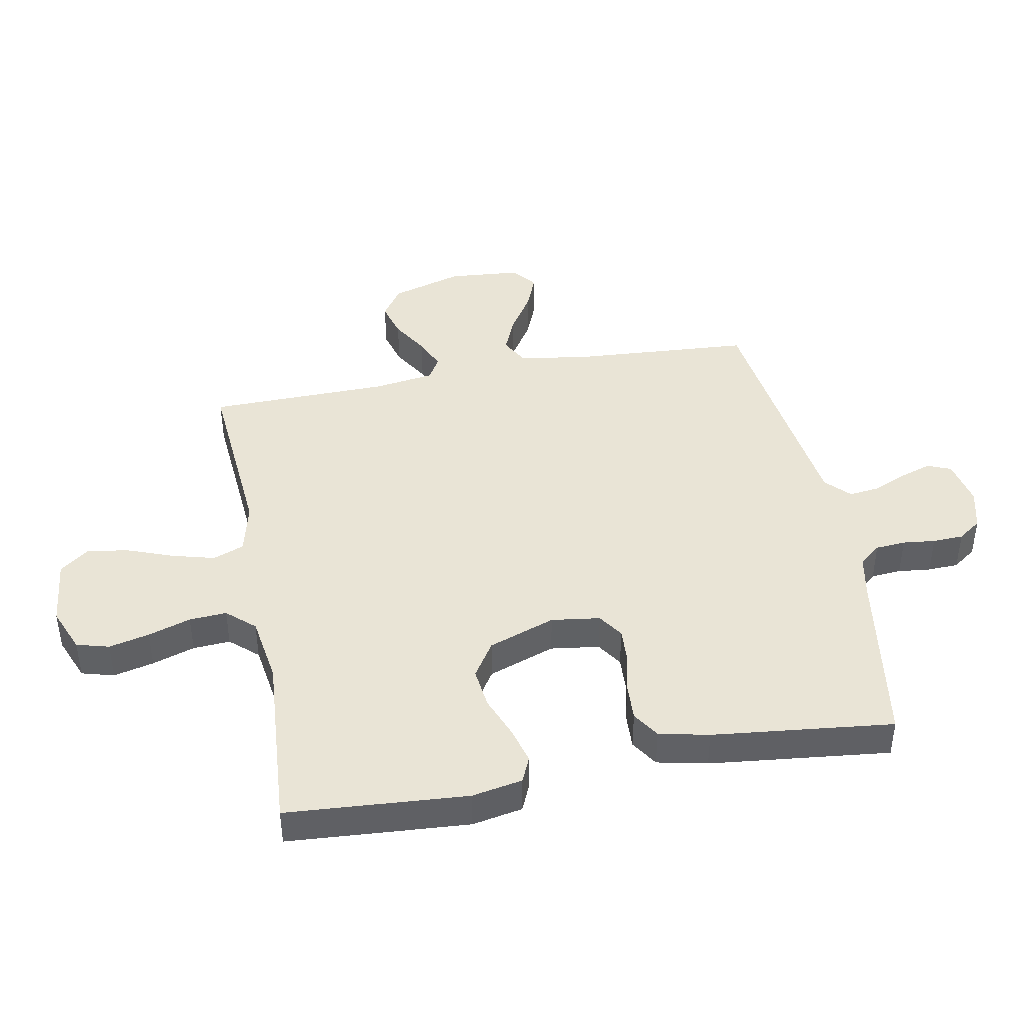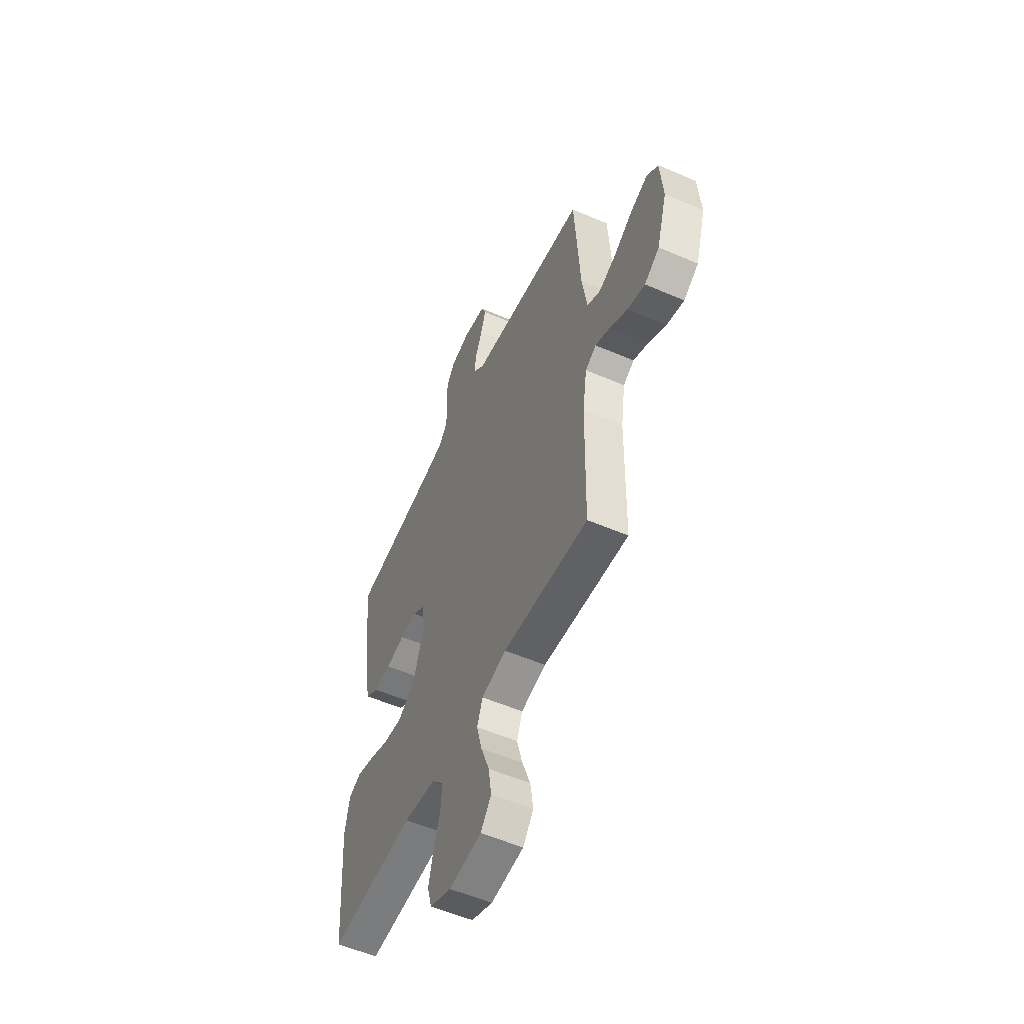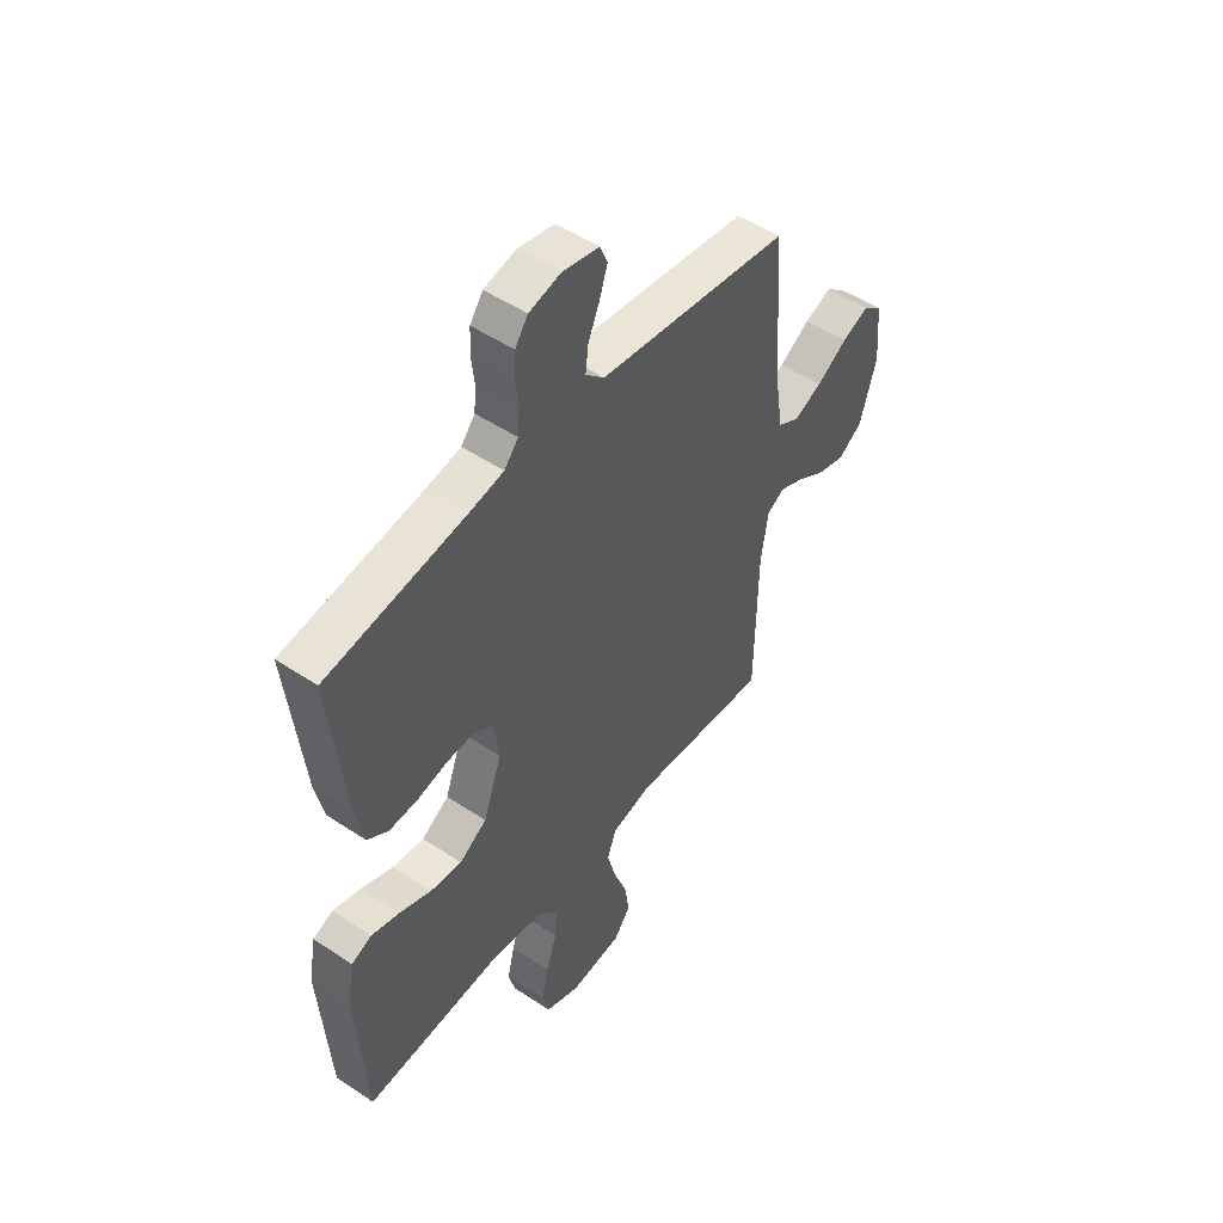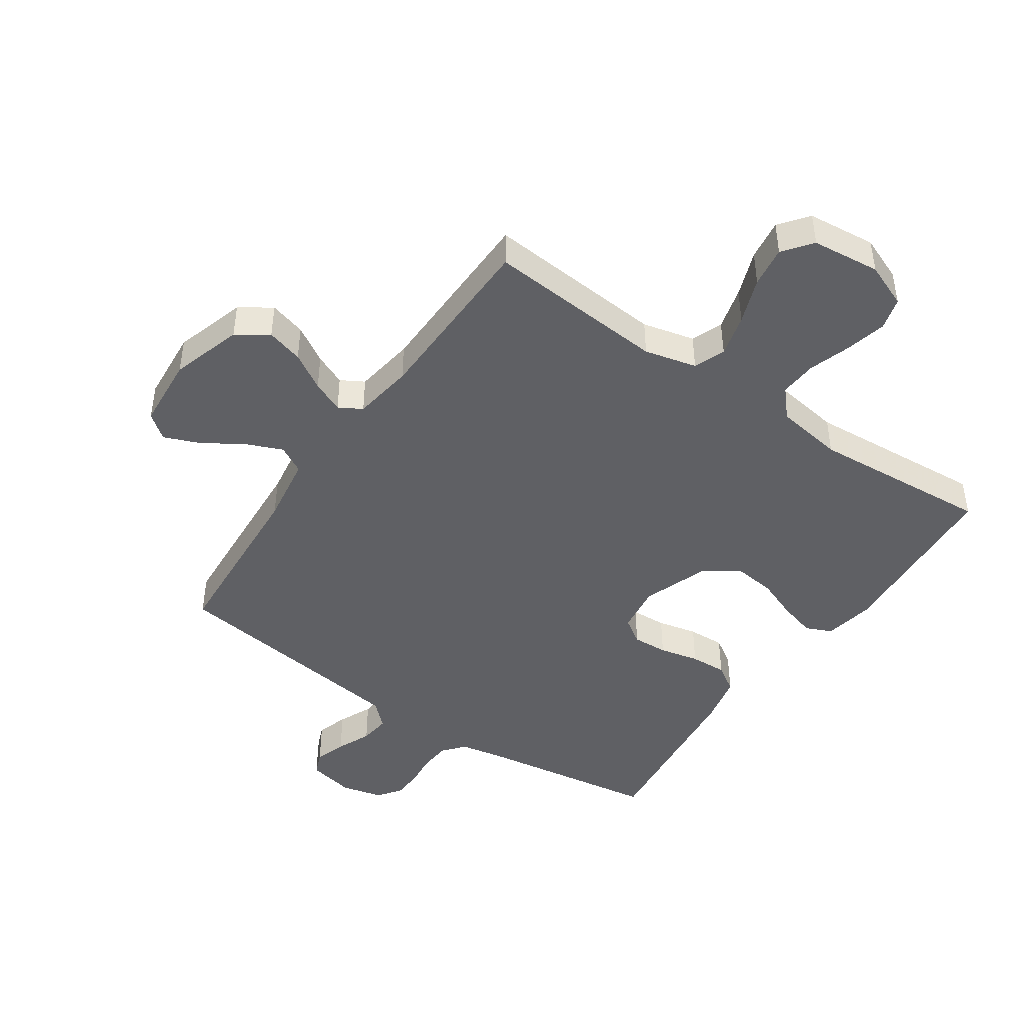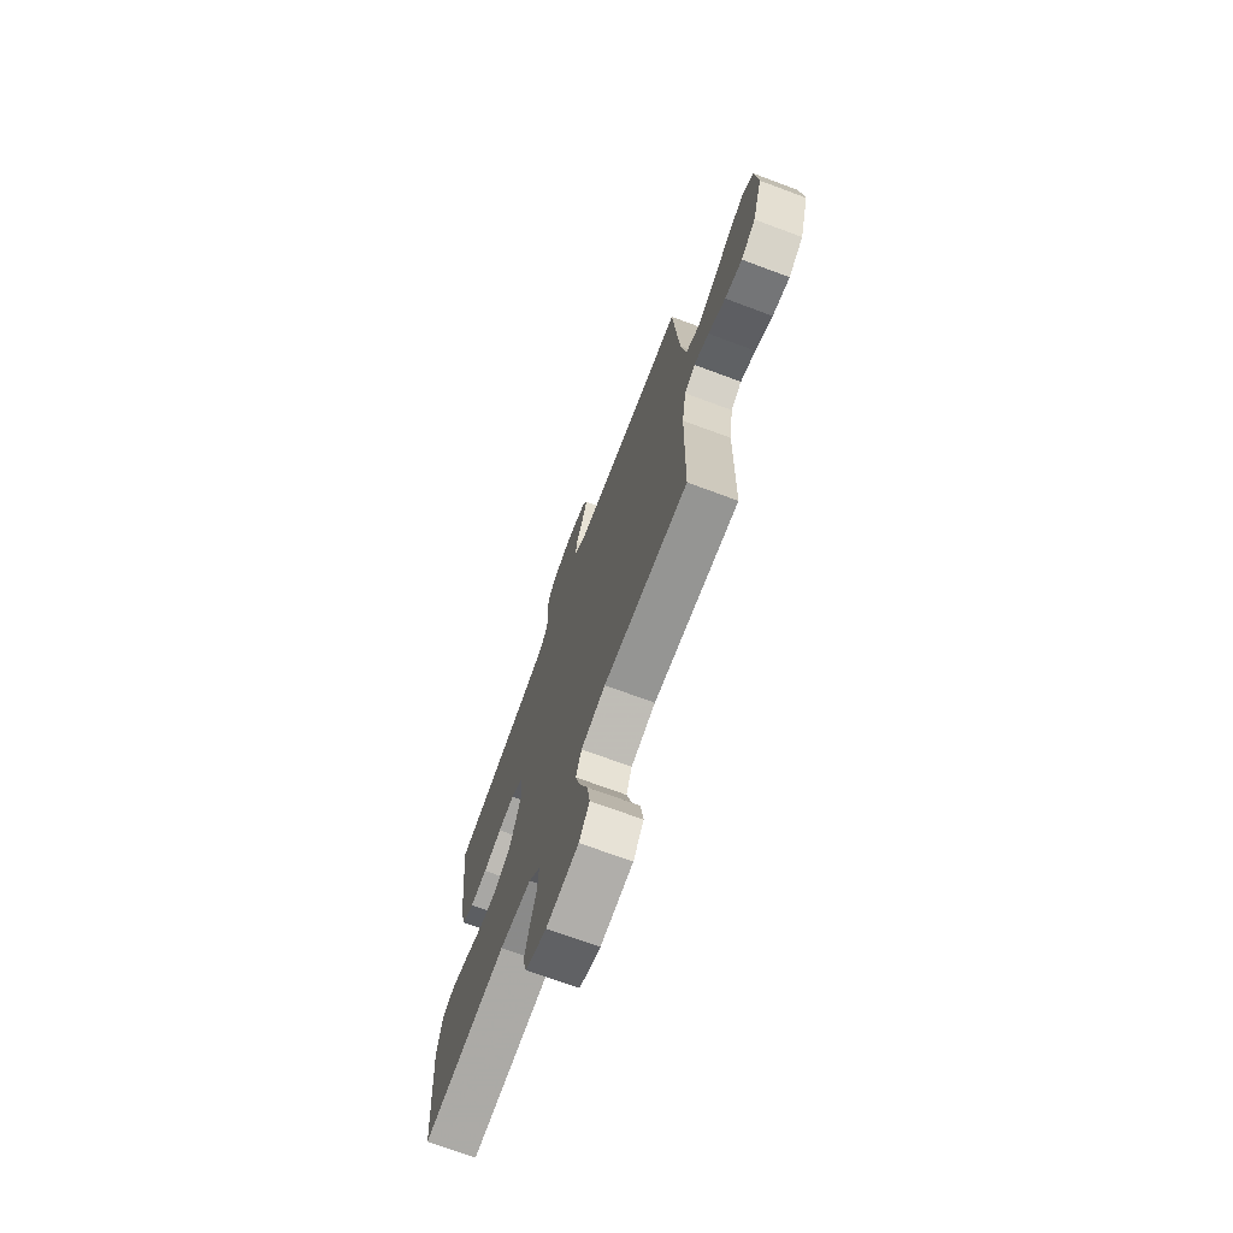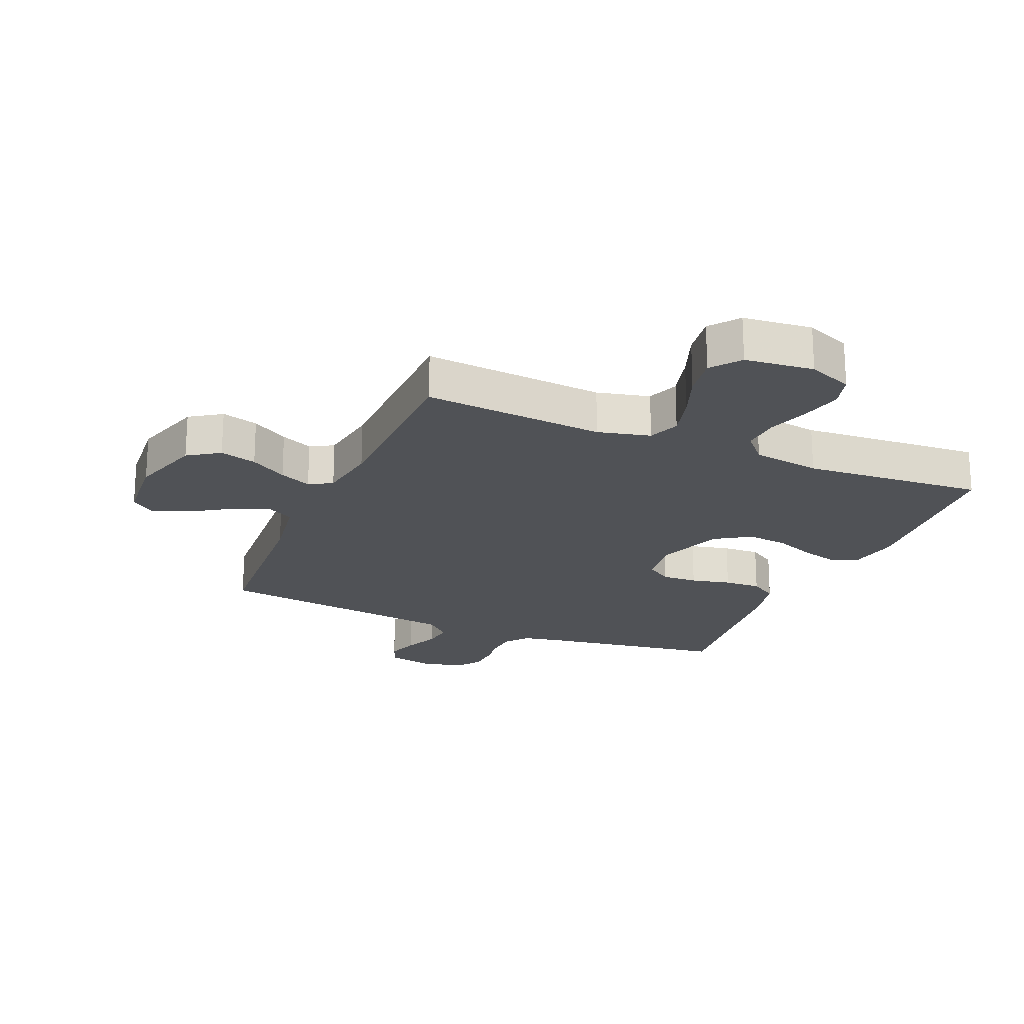
<metadata>
{"format":"obj","ext":"obj","renderer":"f3d","projection":"perspective","resolution":1024,"background":"white","views":[{"elev":42.7,"azim":-100.7,"up":"+Y"},{"elev":-54.7,"azim":65.4,"up":"+Z"},{"elev":50.0,"azim":-53.7,"up":"+Z"},{"elev":-45.0,"azim":145.5,"up":"+Y"},{"elev":-71.8,"azim":69.6,"up":"+Z"},{"elev":-21.1,"azim":156.9,"up":"+Y"}]}
</metadata>
<code>
v 0.5 0.07 0.5
v 0.52 0.07 0.2
v 0.538 0.07 0.086
v 0.584 0.07 0.061
v 0.645 0.07 0.087
v 0.711 0.07 0.129
v 0.77 0.07 0.153
v 0.811 0.07 0.121
v 0.821 0.07 0
v 0.785 0.07 -0.119
v 0.733 0.07 -0.154
v 0.672 0.07 -0.137
v 0.611 0.07 -0.1
v 0.558 0.07 -0.077
v 0.52 0.07 -0.099
v 0.505 0.07 -0.2
v 0.5 0.07 -0.5
v 0.2 0.07 -0.476
v 0.113 0.07 -0.497
v 0.093 0.07 -0.549
v 0.112 0.07 -0.62
v 0.141 0.07 -0.697
v 0.151 0.07 -0.765
v 0.114 0.07 -0.813
v 0 0.07 -0.825
v -0.074 0.07 -0.795
v -0.089 0.07 -0.741
v -0.073 0.07 -0.674
v -0.05 0.07 -0.603
v -0.046 0.07 -0.541
v -0.087 0.07 -0.495
v -0.2 0.07 -0.478
v -0.5 0.07 -0.5
v -0.521 0.07 -0.2
v -0.505 0.07 -0.116
v -0.462 0.07 -0.097
v -0.401 0.07 -0.114
v -0.332 0.07 -0.141
v -0.264 0.07 -0.149
v -0.205 0.07 -0.111
v -0.165 0.07 0
v -0.176 0.07 0.081
v -0.218 0.07 0.109
v -0.277 0.07 0.106
v -0.343 0.07 0.091
v -0.404 0.07 0.088
v -0.449 0.07 0.117
v -0.467 0.07 0.2
v -0.5 0.07 0.5
v -0.2 0.07 0.546
v -0.127 0.07 0.56
v -0.097 0.07 0.596
v -0.093 0.07 0.646
v -0.099 0.07 0.7
v -0.097 0.07 0.751
v -0.069 0.07 0.79
v 0 0.07 0.807
v 0.078 0.07 0.791
v 0.094 0.07 0.752
v 0.077 0.07 0.7
v 0.052 0.07 0.643
v 0.046 0.07 0.592
v 0.086 0.07 0.554
v 0.2 0.07 0.539
v 0.5 0 0.5
v 0.52 0 0.2
v 0.538 0 0.086
v 0.584 0 0.061
v 0.645 0 0.087
v 0.711 0 0.129
v 0.77 0 0.153
v 0.811 0 0.121
v 0.821 0 0
v 0.785 0 -0.119
v 0.733 0 -0.154
v 0.672 0 -0.137
v 0.611 0 -0.1
v 0.558 0 -0.077
v 0.52 0 -0.099
v 0.505 0 -0.2
v 0.5 0 -0.5
v 0.2 0 -0.476
v 0.113 0 -0.497
v 0.093 0 -0.549
v 0.112 0 -0.62
v 0.141 0 -0.697
v 0.151 0 -0.765
v 0.114 0 -0.813
v 0 0 -0.825
v -0.074 0 -0.795
v -0.089 0 -0.741
v -0.073 0 -0.674
v -0.05 0 -0.603
v -0.046 0 -0.541
v -0.087 0 -0.495
v -0.2 0 -0.478
v -0.5 0 -0.5
v -0.521 0 -0.2
v -0.505 0 -0.116
v -0.462 0 -0.097
v -0.401 0 -0.114
v -0.332 0 -0.141
v -0.264 0 -0.149
v -0.205 0 -0.111
v -0.165 0 0
v -0.176 0 0.081
v -0.218 0 0.109
v -0.277 0 0.106
v -0.343 0 0.091
v -0.404 0 0.088
v -0.449 0 0.117
v -0.467 0 0.2
v -0.5 0 0.5
v -0.2 0 0.546
v -0.127 0 0.56
v -0.097 0 0.596
v -0.093 0 0.646
v -0.099 0 0.7
v -0.097 0 0.751
v -0.069 0 0.79
v 0 0 0.807
v 0.078 0 0.791
v 0.094 0 0.752
v 0.077 0 0.7
v 0.052 0 0.643
v 0.046 0 0.592
v 0.086 0 0.554
v 0.2 0 0.539
f 59 60 61
f 58 59 61
f 57 58 61
f 56 57 61
f 55 56 61
f 54 55 61
f 53 54 61
f 52 53 61 62
f 51 52 62 63
f 48 49 50
f 47 48 50
f 46 47 50
f 45 46 50
f 44 45 50
f 51 63 64
f 50 51 64
f 44 50 64
f 43 44 64
f 36 37 38
f 35 36 38
f 34 35 38
f 33 34 38
f 32 33 38
f 31 32 38 39
f 30 31 39 40
f 27 28 29
f 26 27 29
f 25 26 29
f 24 25 29
f 23 24 29
f 22 23 29
f 21 22 29
f 20 21 29 30
f 30 40 41
f 20 30 41
f 19 20 41
f 16 17 18
f 19 41 42
f 18 19 42
f 16 18 42
f 15 16 42
f 11 12 13
f 10 11 13
f 9 10 13
f 8 9 13
f 7 8 13
f 6 7 13
f 5 6 13
f 4 5 13 14
f 64 1 2
f 43 64 2
f 42 43 2
f 15 42 2
f 3 4 14 15
f 2 3 15
f 125 124 123
f 125 123 122
f 125 122 121
f 125 121 120
f 125 120 119
f 125 119 118
f 125 118 117
f 126 125 117 116
f 127 126 116 115
f 114 113 112
f 114 112 111
f 114 111 110
f 114 110 109
f 114 109 108
f 128 127 115
f 128 115 114
f 128 114 108
f 128 108 107
f 102 101 100
f 102 100 99
f 102 99 98
f 102 98 97
f 102 97 96
f 103 102 96 95
f 104 103 95 94
f 93 92 91
f 93 91 90
f 93 90 89
f 93 89 88
f 93 88 87
f 93 87 86
f 93 86 85
f 94 93 85 84
f 105 104 94
f 105 94 84
f 105 84 83
f 82 81 80
f 106 105 83
f 106 83 82
f 106 82 80
f 106 80 79
f 77 76 75
f 77 75 74
f 77 74 73
f 77 73 72
f 77 72 71
f 77 71 70
f 77 70 69
f 78 77 69 68
f 66 65 128
f 66 128 107
f 66 107 106
f 66 106 79
f 79 78 68 67
f 79 67 66
f 1 65 66 2
f 2 66 67 3
f 3 67 68 4
f 4 68 69 5
f 5 69 70 6
f 6 70 71 7
f 7 71 72 8
f 8 72 73 9
f 9 73 74 10
f 10 74 75 11
f 11 75 76 12
f 12 76 77 13
f 13 77 78 14
f 14 78 79 15
f 15 79 80 16
f 16 80 81 17
f 17 81 82 18
f 18 82 83 19
f 19 83 84 20
f 20 84 85 21
f 21 85 86 22
f 22 86 87 23
f 23 87 88 24
f 24 88 89 25
f 25 89 90 26
f 26 90 91 27
f 27 91 92 28
f 28 92 93 29
f 29 93 94 30
f 30 94 95 31
f 31 95 96 32
f 32 96 97 33
f 33 97 98 34
f 34 98 99 35
f 35 99 100 36
f 36 100 101 37
f 37 101 102 38
f 38 102 103 39
f 39 103 104 40
f 40 104 105 41
f 41 105 106 42
f 42 106 107 43
f 43 107 108 44
f 44 108 109 45
f 45 109 110 46
f 46 110 111 47
f 47 111 112 48
f 48 112 113 49
f 49 113 114 50
f 50 114 115 51
f 51 115 116 52
f 52 116 117 53
f 53 117 118 54
f 54 118 119 55
f 55 119 120 56
f 56 120 121 57
f 57 121 122 58
f 58 122 123 59
f 59 123 124 60
f 60 124 125 61
f 61 125 126 62
f 62 126 127 63
f 63 127 128 64
f 64 128 65 1

</code>
